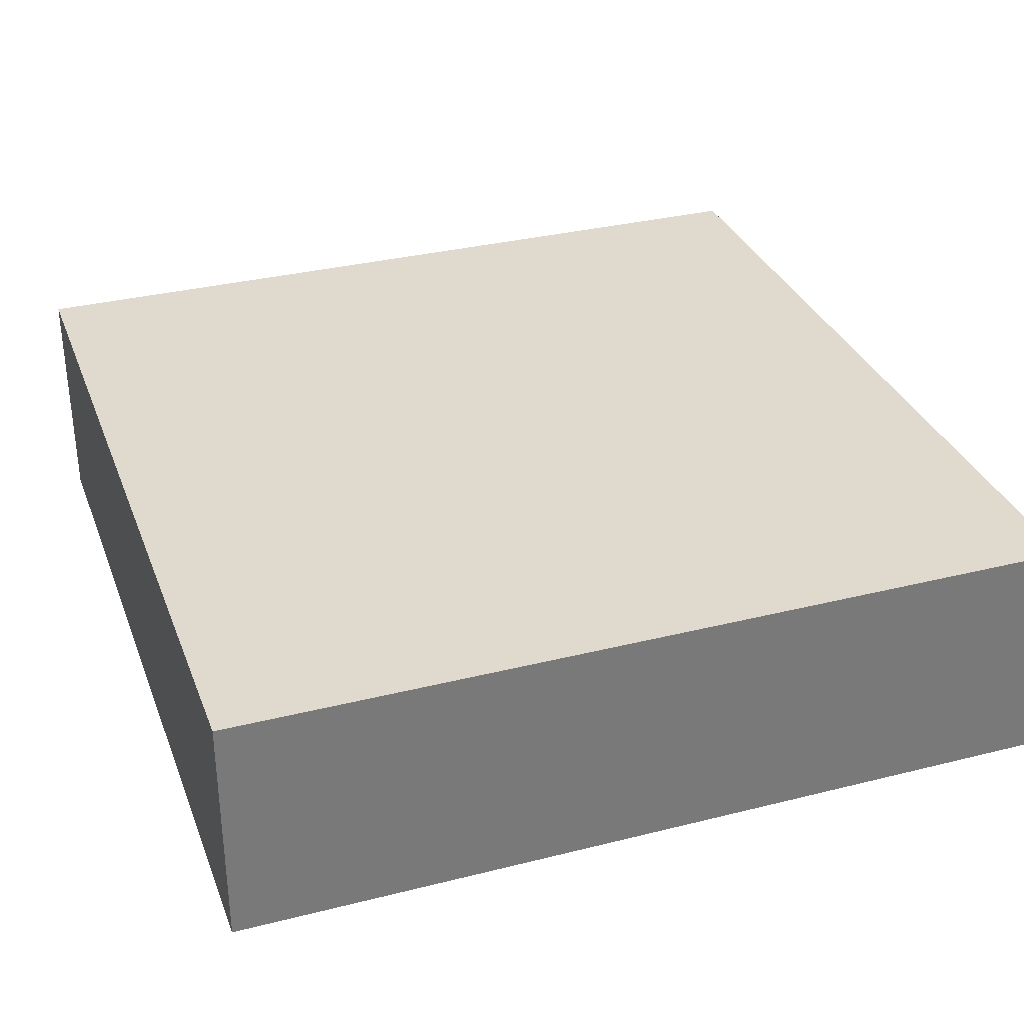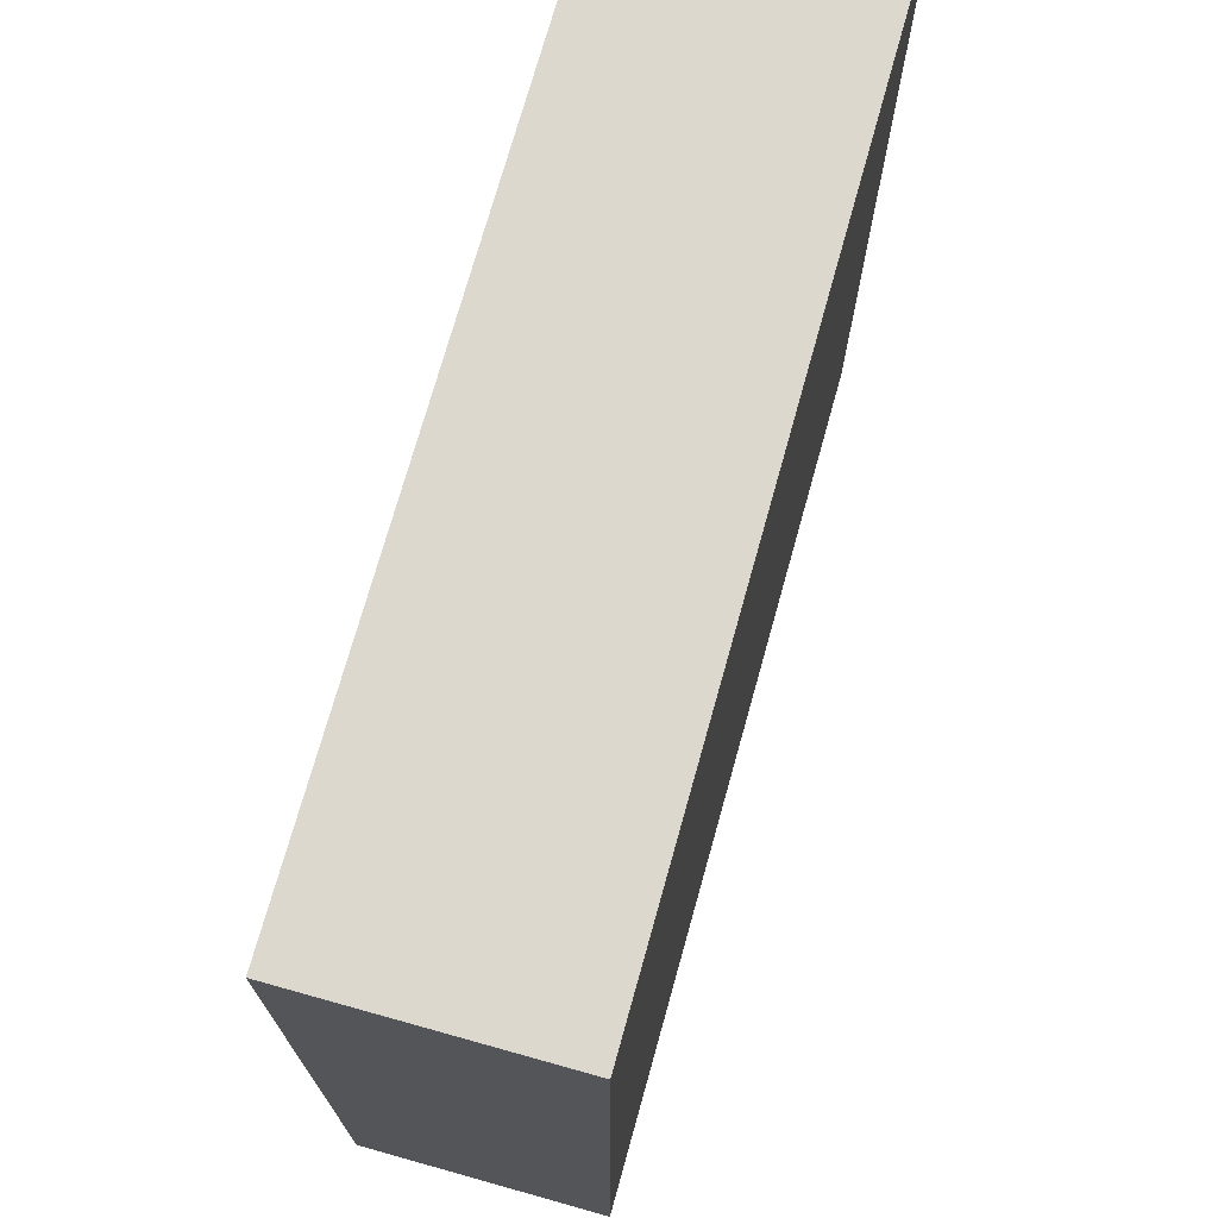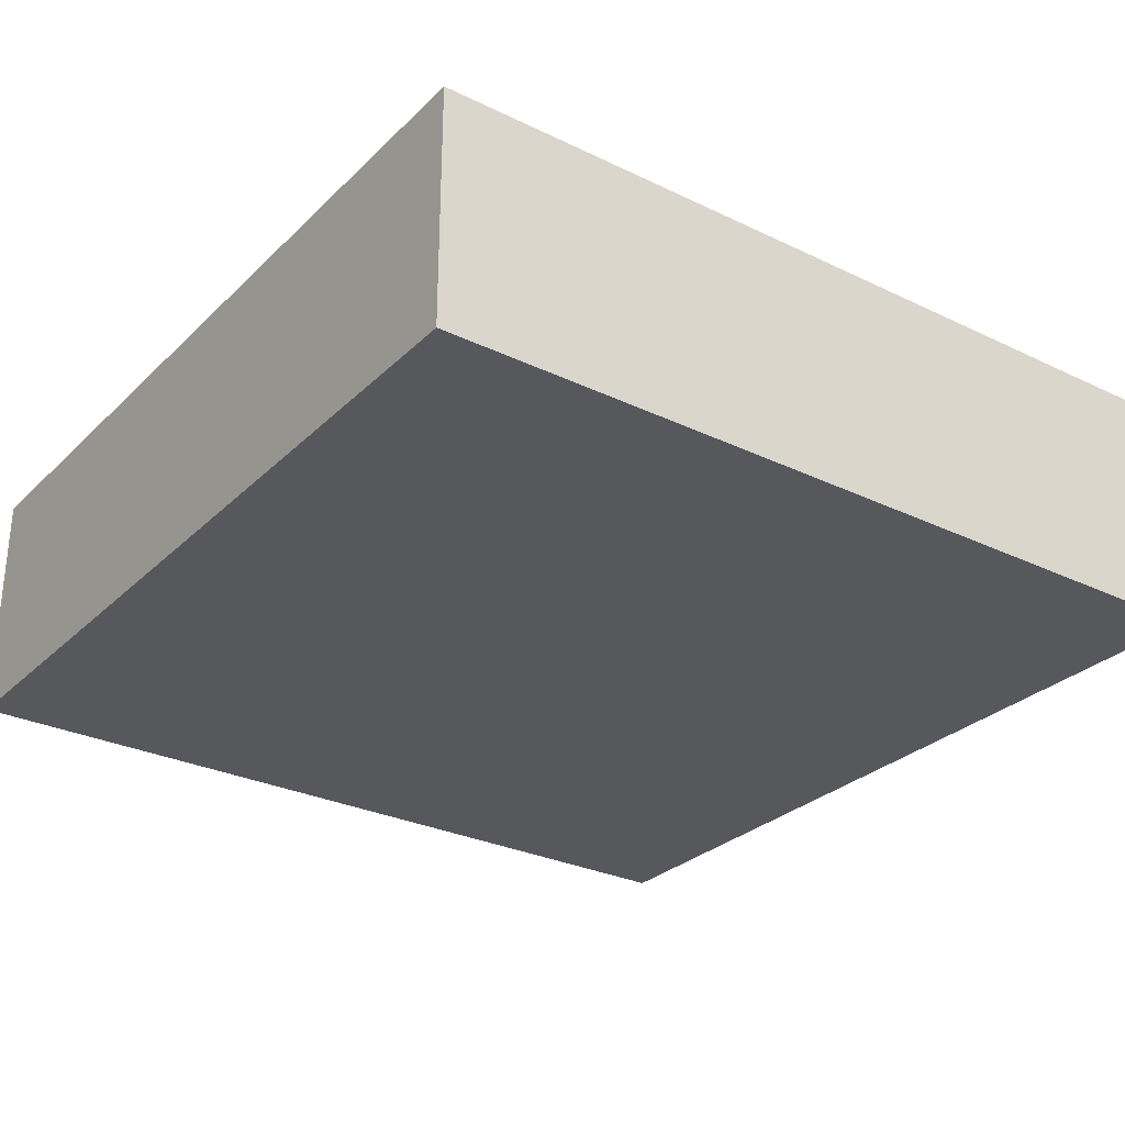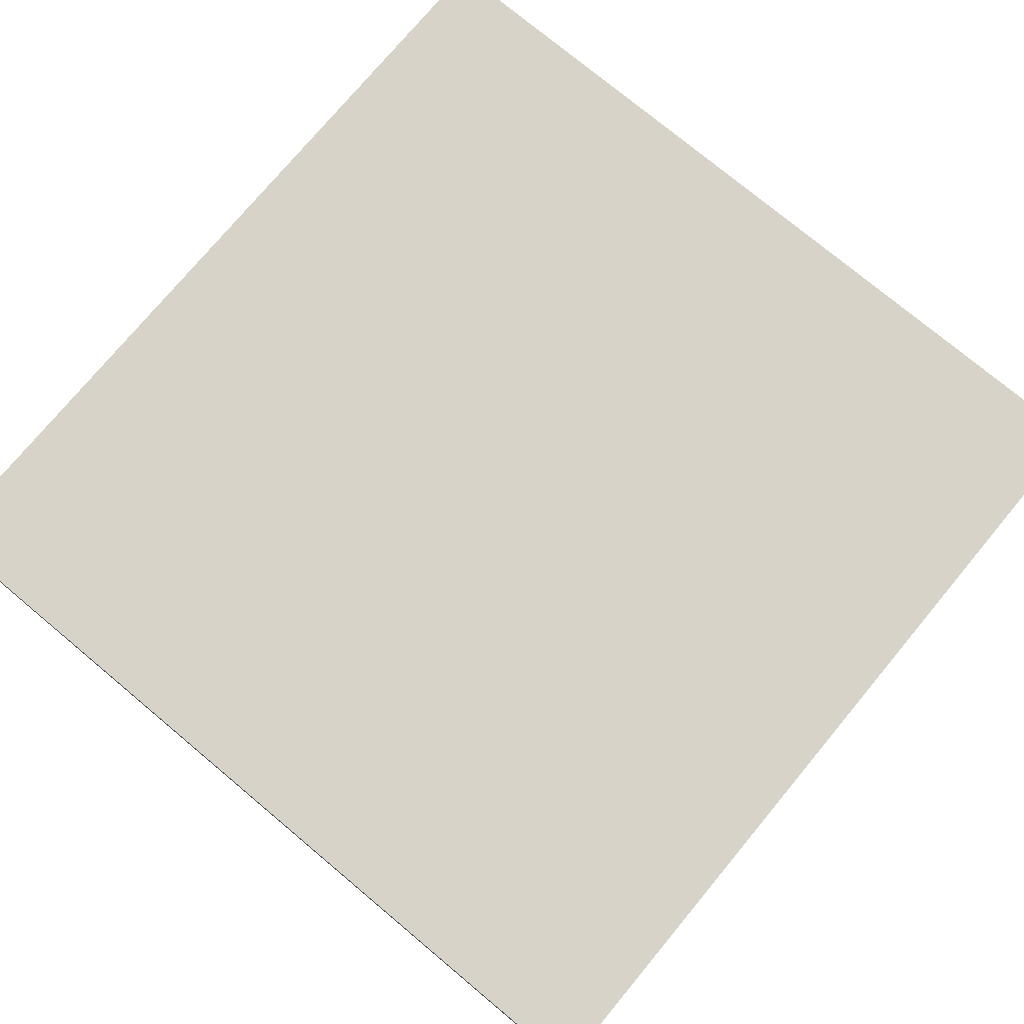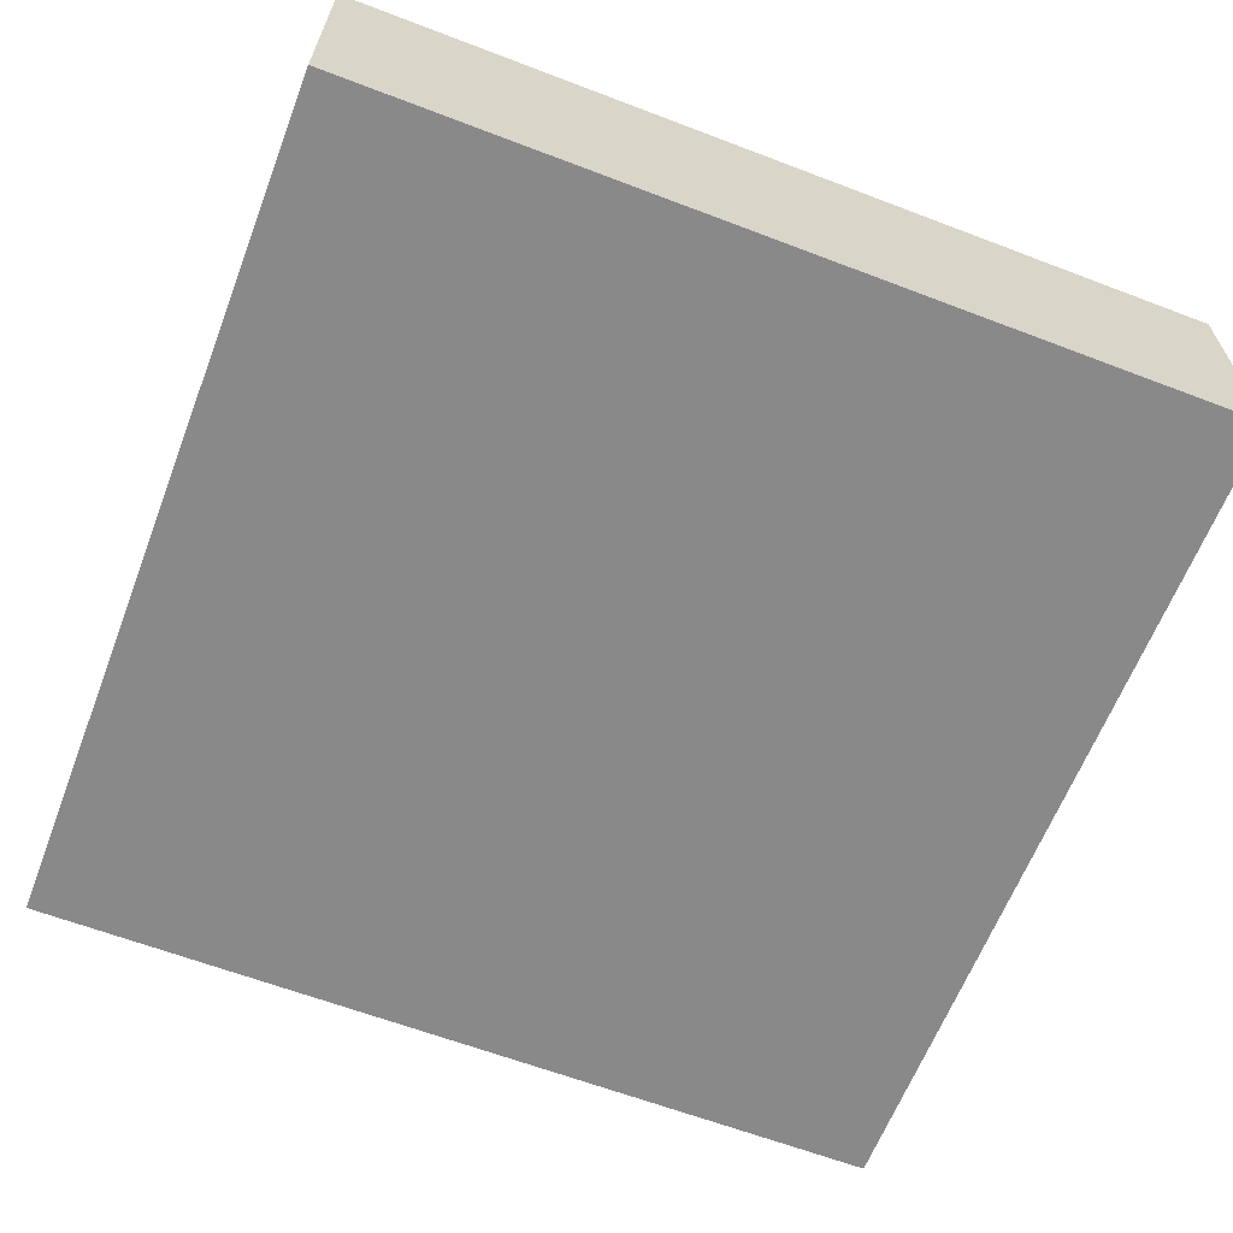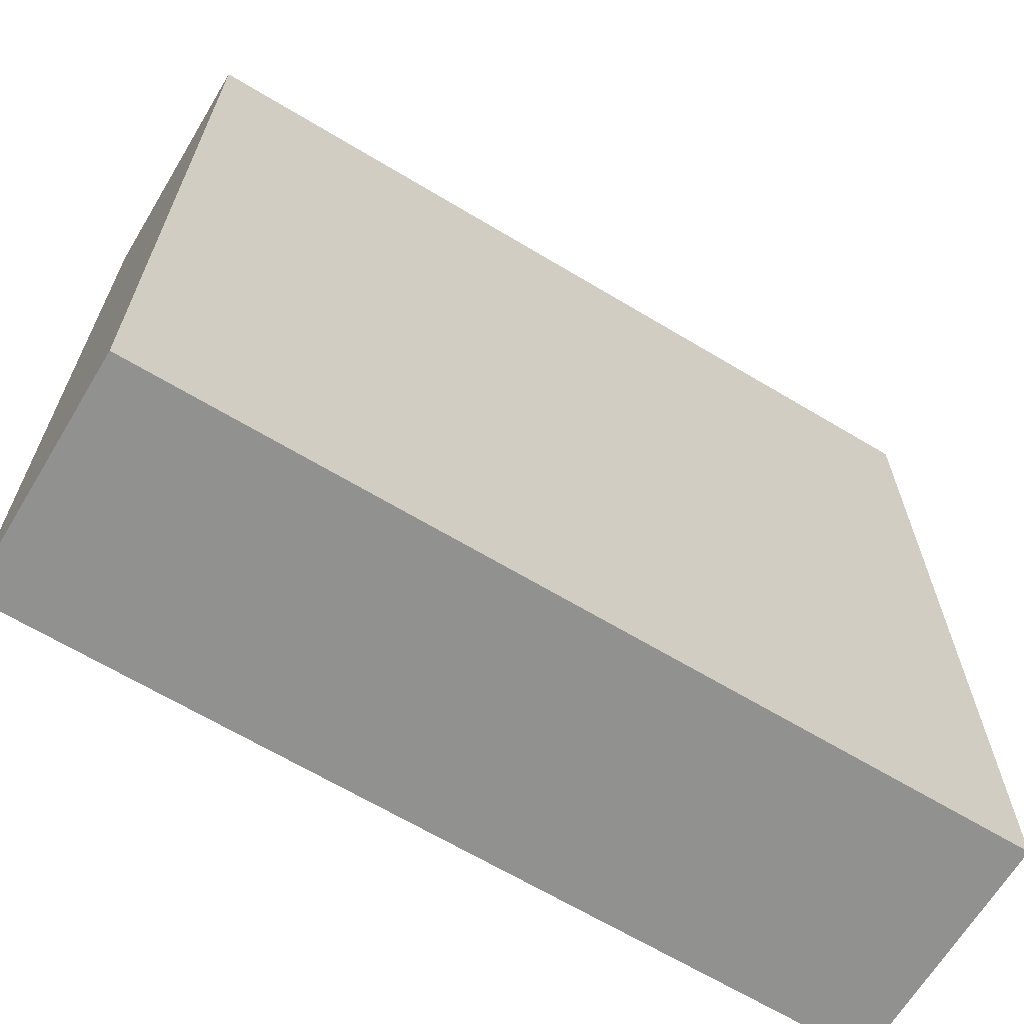
<metadata>
{"format":"obj","ext":"obj","renderer":"f3d","projection":"perspective","resolution":1024,"background":"white","views":[{"elev":32.7,"azim":-19.2,"up":"+Y"},{"elev":72.6,"azim":-74.4,"up":"+Z"},{"elev":-28.8,"azim":-35.7,"up":"+Y"},{"elev":76.2,"azim":129.8,"up":"+Y"},{"elev":-63.1,"azim":158.9,"up":"+Y"},{"elev":-66.0,"azim":148.9,"up":"+Z"}]}
</metadata>
<code>
o
v -32.5 0 -20.5
v -32.5 0 -23.7
v -32.5 0.8 -20.5
v -32.5 0.8 -23.7
v -32.5 0.9 -20.5
v -32.5 0.9 -23.7
v -29.3 0 -20.5
v -29.3 0 -23.7
v -29.3 0.8 -20.5
v -29.3 0.8 -23.7
v -29.3 0.9 -20.5
v -29.3 0.9 -23.7
v -32.5 0 -20.5
v -32.5 0.8 -20.5
v -32.5 0.9 -20.5
v -29.3 0 -20.5
v -29.3 0.8 -20.5
v -29.3 0.9 -20.5
v -32.5 0 -23.7
v -32.5 0.8 -23.7
v -32.5 0.9 -23.7
v -29.3 0 -23.7
v -29.3 0.8 -23.7
v -29.3 0.9 -23.7
v -32.5 0 -20.5
v -29.3 0 -20.5
v -32.5 0 -23.7
v -29.3 0 -23.7
v -32.5 0.9 -20.5
v -29.3 0.9 -20.5
v -32.5 0.9 -23.7
v -29.3 0.9 -23.7
f 3 2 1
f 4 2 3
f 5 4 3
f 6 4 5
f 7 8 9
f 9 8 10
f 9 10 11
f 11 10 12
f 16 14 13
f 17 15 14
f 17 14 16
f 18 15 17
f 19 20 22
f 20 21 23
f 22 20 23
f 23 21 24
f 27 26 25
f 28 26 27
f 29 30 31
f 31 30 32

</code>
